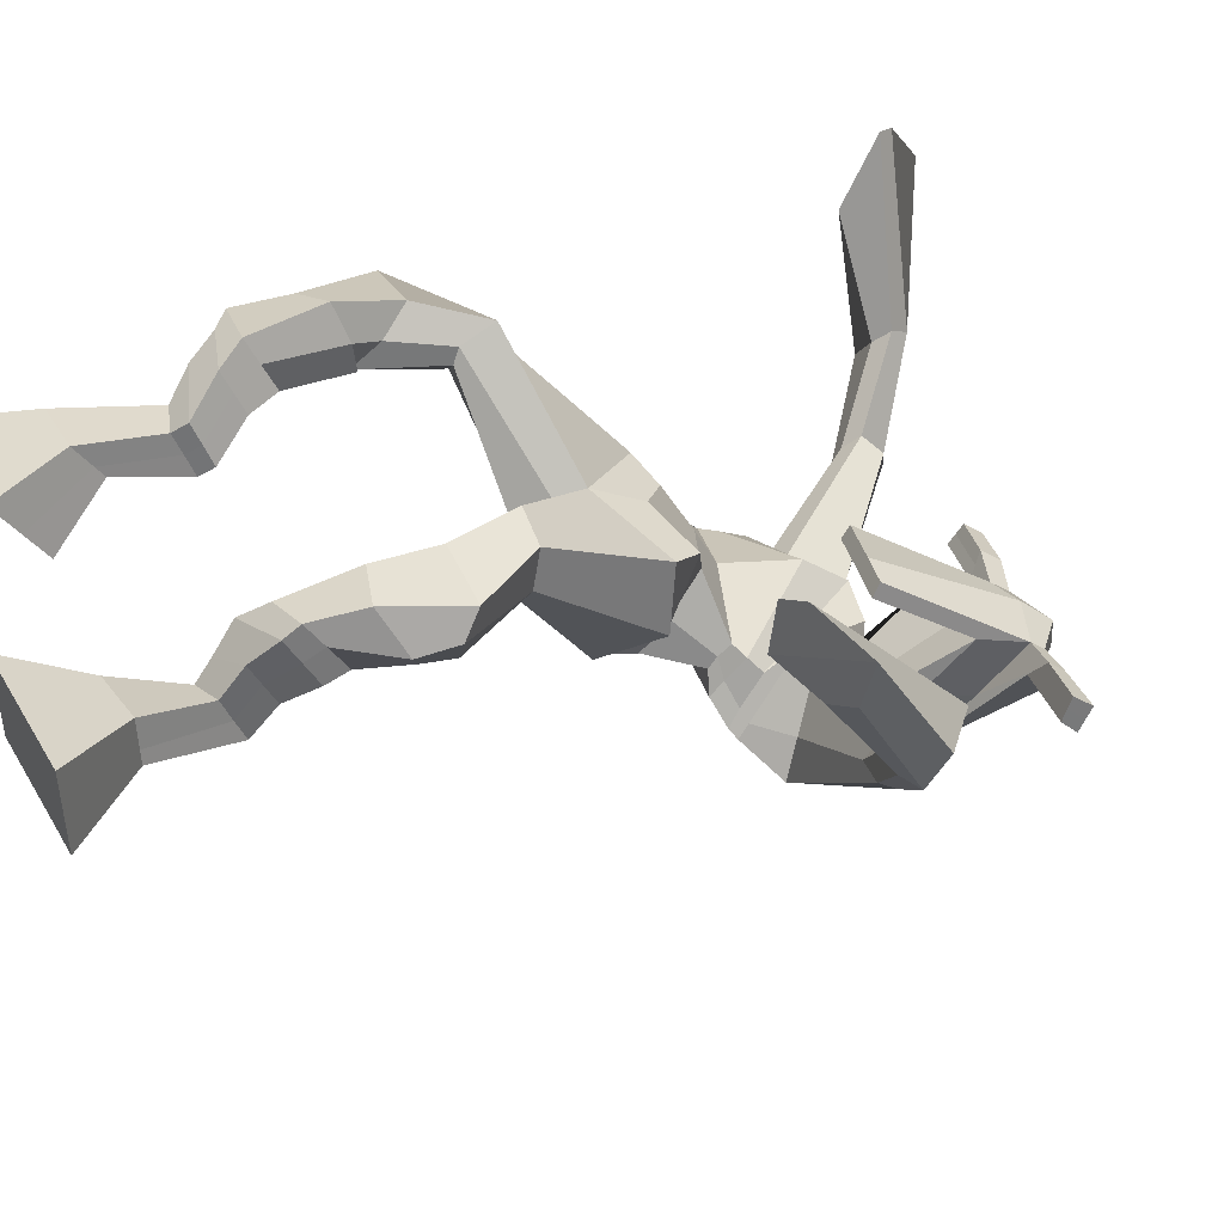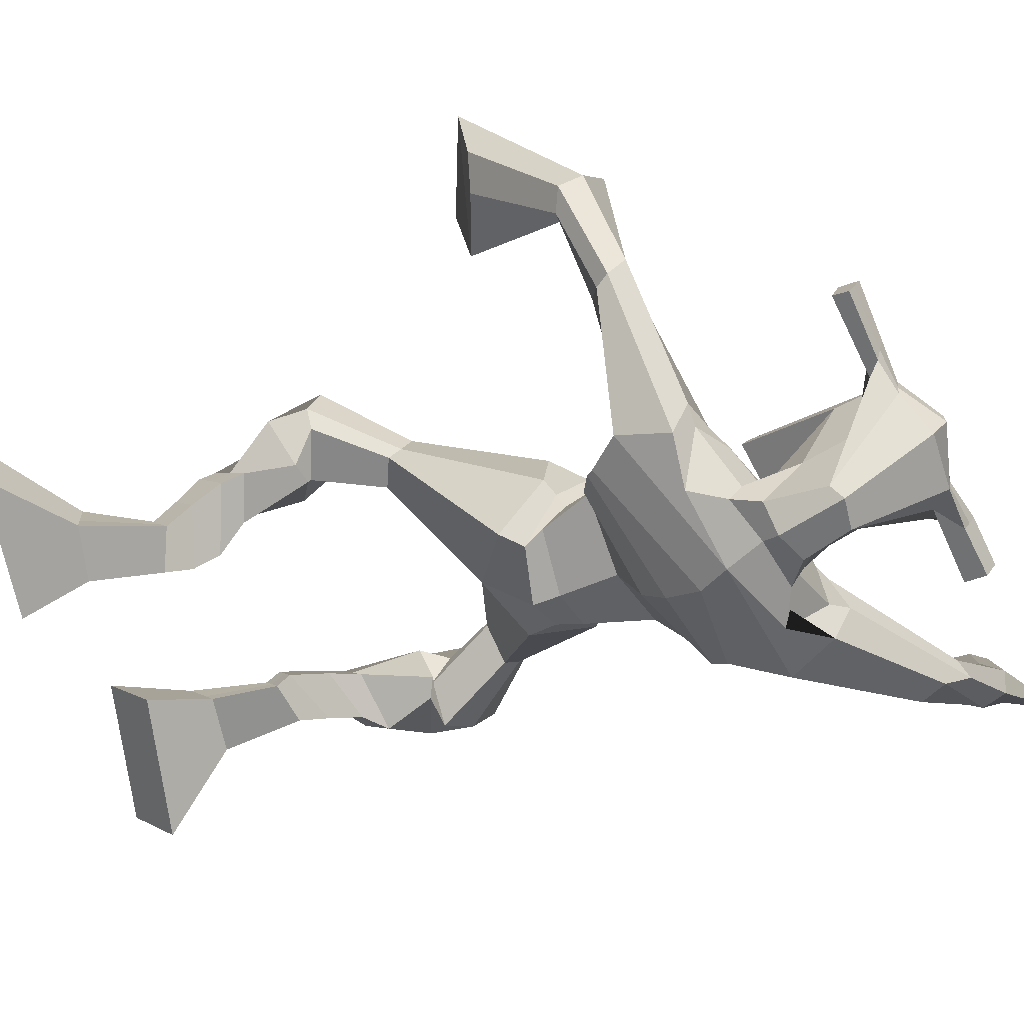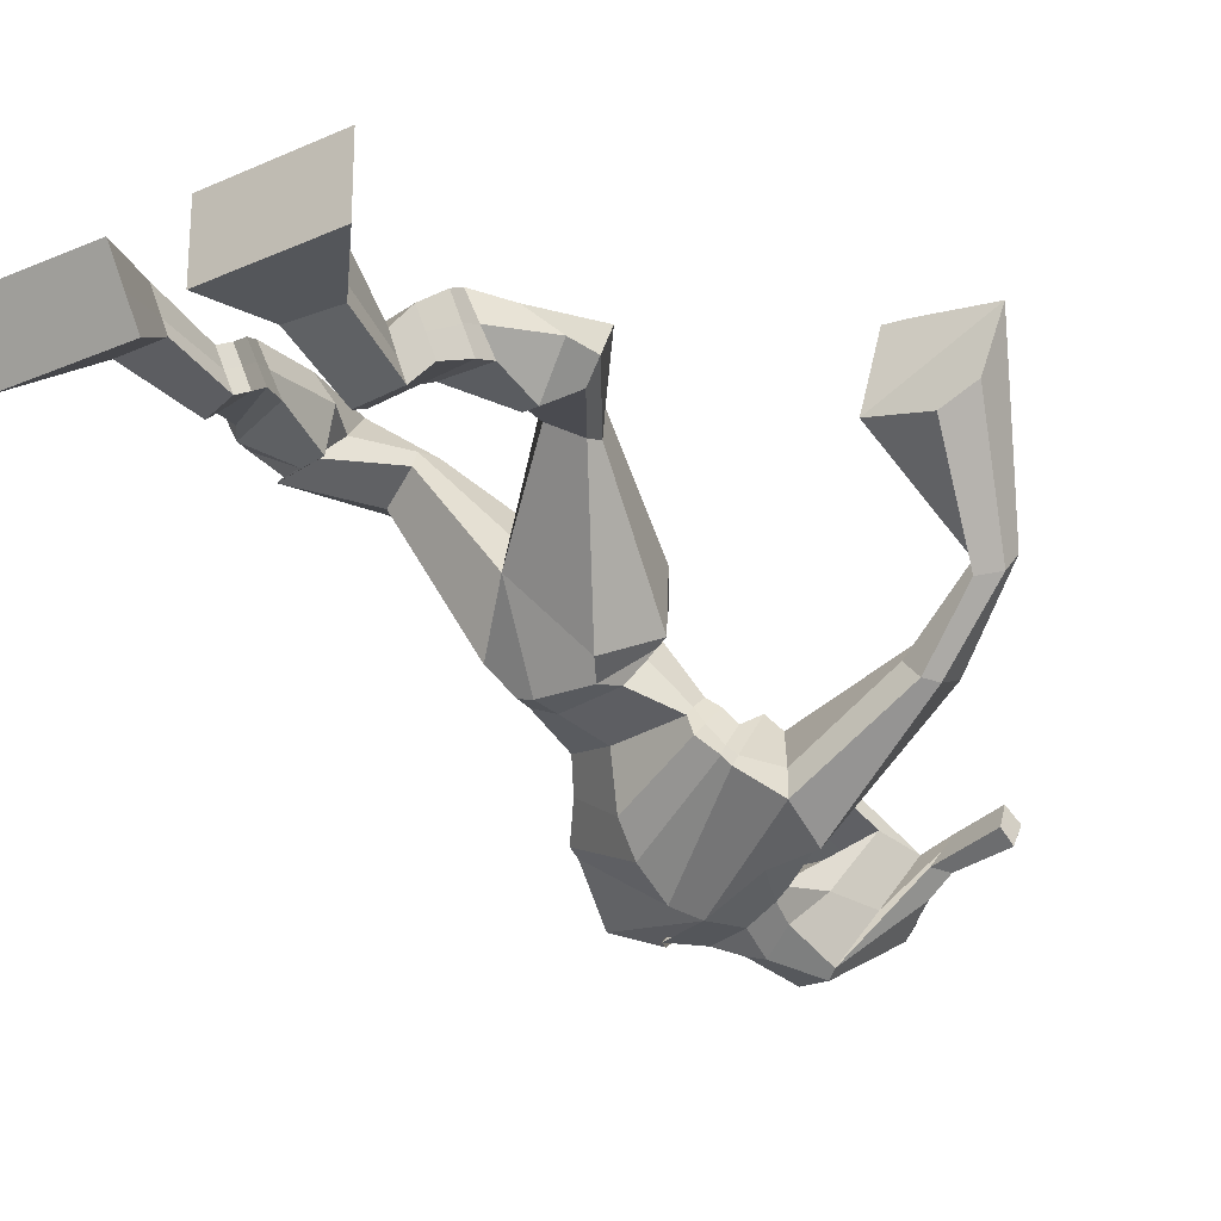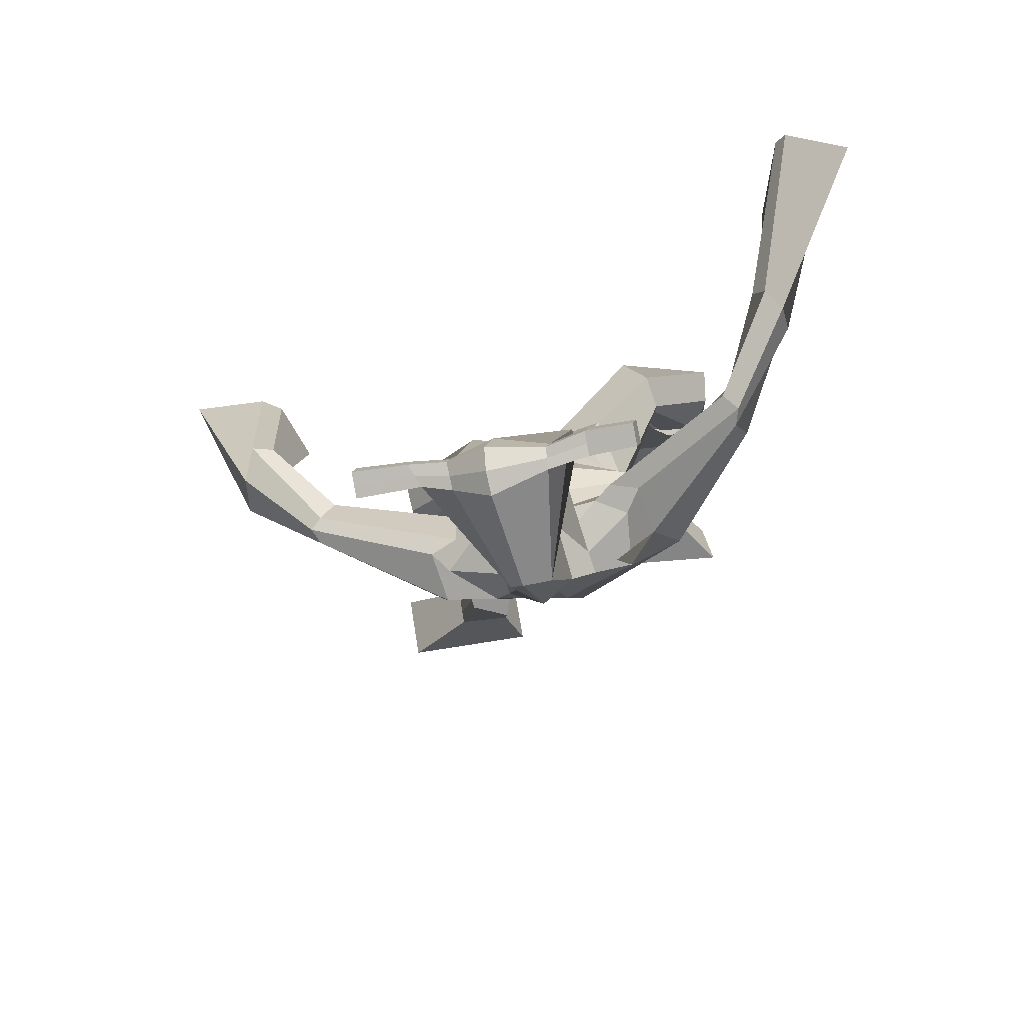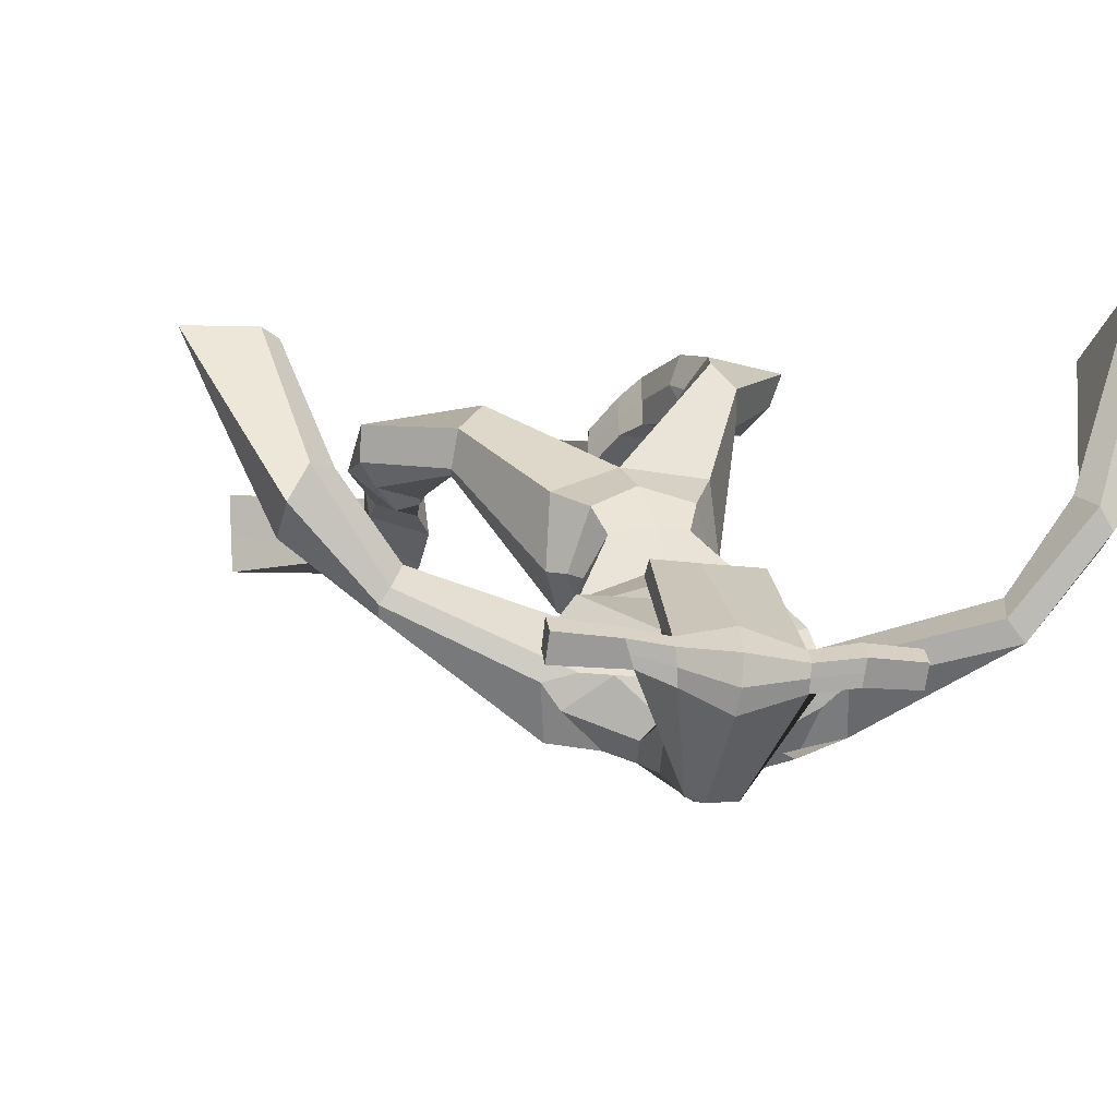
<metadata>
{"format":"obj","ext":"obj","renderer":"f3d","projection":"perspective","resolution":1024,"background":"white","views":[{"elev":35.1,"azim":62.4,"up":"+Z"},{"elev":-73.7,"azim":101.7,"up":"+Z"},{"elev":-28.8,"azim":34.3,"up":"+Z"},{"elev":64.9,"azim":172.7,"up":"+Y"},{"elev":-6.6,"azim":154.4,"up":"+Z"}]}
</metadata>
<code>
o monstruo
v -0.08878 -0.59 0.4227
v -0.05079 -0.6711 0.3625
v -0.08744 -0.6277 0.4742
v -0.04843 -0.7373 0.453
v -0.1709 -0.5885 0.425
v -0.2604 -0.6839 0.3587
v -0.1696 -0.6266 0.4772
v -0.258 -0.75 0.4492
v -0.08002 -0.489 0.3979
v -0.09101 -0.5121 0.4557
v -0.138 -0.469 0.3965
v -0.1497 -0.4916 0.4543
v -0.07124 -0.4695 0.4101
v -0.08267 -0.4922 0.4679
v -0.1556 -0.4313 0.4313
v -0.1676 -0.4575 0.4902
v -0.09399 -0.4188 0.4507
v -0.106 -0.4451 0.5095
v -0.1686 -0.3846 0.4439
v -0.183 -0.4183 0.5146
v -0.1085 -0.3748 0.4616
v -0.123 -0.4085 0.5323
v -0.1958 -0.3512 0.4486
v -0.2109 -0.3935 0.5212
v -0.1293 -0.2707 0.447
v -0.1272 -0.3002 0.5474
v -0.1562 -0.2795 0.4345
v -0.1934 -0.3162 0.5289
v -0.1408 -0.2769 0.4452
v -0.1212 -0.2095 0.5283
v -0.2029 -0.2681 0.436
v -0.2276 -0.1992 0.5118
v -0.07193 -0.1774 0.4602
v -0.07544 -0.1191 0.5012
v -0.1214 -0.1613 0.4252
v -0.1119 -0.1154 0.4696
v 0.04856 -0.1579 0.2859
v 0.07581 -0.08213 0.3505
v -0.01441 -0.1044 0.2089
v -0.000836 0.01297 0.3275
v 0.1605 -0.6915 0.2871
v 0.127 -0.7945 0.2841
v 0.1625 -0.6956 0.3523
v 0.1306 -0.8006 0.396
v 0.2424 -0.6855 0.2856
v 0.3369 -0.7974 0.2773
v 0.2445 -0.6891 0.35
v 0.3405 -0.8035 0.3892
v 0.1636 -0.5769 0.2453
v 0.1625 -0.5955 0.3064
v 0.2229 -0.5617 0.262
v 0.2176 -0.5887 0.3198
v 0.1541 -0.5416 0.2676
v 0.1487 -0.5689 0.3244
v 0.2343 -0.5281 0.305
v 0.2283 -0.5598 0.3621
v 0.1542 -0.5079 0.3091
v 0.1483 -0.5396 0.3662
v 0.2516 -0.4847 0.3251
v 0.2459 -0.5251 0.3936
v 0.1881 -0.4685 0.3285
v 0.1807 -0.5087 0.3969
v 0.2554 -0.4532 0.3381
v 0.2473 -0.5021 0.4076
v 0.2276 -0.3671 0.329
v 0.2021 -0.4089 0.426
v 0.2569 -0.3776 0.3207
v 0.268 -0.4306 0.4194
v 0.2278 -0.3641 0.3363
v 0.2186 -0.3238 0.4353
v 0.2971 -0.3479 0.3447
v 0.3244 -0.3342 0.4243
v 0.1825 -0.2671 0.3851
v 0.1998 -0.225 0.4422
v 0.2329 -0.2526 0.353
v 0.2358 -0.2212 0.4091
v 0.1472 -0.1134 0.1671
v 0.1957 -0.0331 0.3063
v 0.1064 0.1719 -0.0436
v 0.1421 0.2576 0.05742
v -0.06957 0.2283 0.003473
v -0.01664 0.2397 0.1007
v 0.2882 0.06507 0.02204
v 0.2556 0.1157 0.1372
v 0.008157 0.231 -0.02688
v 0.0535 0.2873 0.0582
v -0.02545 0.2914 -0.004518
v 0.02889 0.3003 0.07554
v -0.1706 0.3941 0.08835
v -0.1498 0.4268 0.1491
v -0.1507 0.4289 0.08603
v -0.1355 0.4529 0.1229
v -0.2371 0.4667 0.2131
v -0.1982 0.4953 0.2596
v -0.2414 0.485 0.2025
v -0.2102 0.5273 0.2442
v -0.2868 0.4879 0.3786
v -0.2751 0.5113 0.5042
v -0.3068 0.5328 0.3694
v -0.2858 0.5355 0.4996
v 0.2105 0.1396 -0.01792
v 0.2292 0.208 0.06467
v 0.2853 0.1386 -0.01016
v 0.2634 0.1849 0.06796
v 0.4559 0.07974 0.133
v 0.4441 0.09972 0.1909
v 0.4721 0.09715 0.129
v 0.4673 0.1198 0.1618
v 0.5456 0.04595 0.2184
v 0.5319 0.1107 0.2949
v 0.5804 0.05594 0.2185
v 0.5642 0.1165 0.2988
v 0.5701 -0.06503 0.3673
v 0.5235 -0.09765 0.4796
v 0.6228 -0.05811 0.3945
v 0.554 -0.07926 0.4884
v 0.2136 0.459 0.004341
v 0.2156 0.4815 0.07047
v 0.13 0.4697 0.03
v 0.1295 0.4755 0.06263
v 0.2655 0.4273 0.035
v 0.2692 0.4324 0.07818
v 0.244 0.3495 0.104
v 0.1833 0.3728 0.0956
v 0.1061 0.3779 0.1008
v 0.1023 0.2674 -0.05451
v 0.185 0.2317 -0.04598
v 0.1476 0.2416 -0.07763
v 0.2644 0.4148 0.09072
v 0.1212 0.4514 0.07876
v 0.1973 0.3142 -0.07554
v 0.1797 0.3294 -0.08236
v 0.1993 0.4417 0.1024
v 0.1374 0.3308 -0.07965
v 0.004536 0.4998 0.03555
v 0.007138 0.5156 0.06426
v -0.00126 0.4915 0.08115
v -0.005125 0.4715 0.054
v 0.4027 0.3901 0.05732
v 0.4055 0.4077 0.09162
v 0.3984 0.3818 0.11
v 0.397 0.3692 0.07598
v -0.01115 0.06844 0.1628
v 0.0697 0.03155 0.1356
v 0.1865 0.01564 0.1362
v 0.1946 0.04247 0.1677
v 0.09341 0.07798 0.2081
v 0.001572 0.1023 0.1958
v -0.03175 0.1032 0.125
v 0.2108 0.05359 0.1549
v -0.01438 0.1422 0.1697
v 0.06132 0.05915 0.05812
v 0.199 0.01101 0.1053
v 0.1098 0.1859 0.1895
v 0.3193 0.4021 0.1004
v 0.325 0.4227 0.08582
v 0.3085 0.4104 0.05425
v 0.2858 0.3974 0.06278
v 0.07132 0.4816 0.03761
v 0.07415 0.4989 0.06878
v 0.06503 0.4727 0.08711
v 0.09999 0.4476 0.05426
v 0.1444 0.2546 0.1914
v 0.1376 0.2454 0.1721
v 0.06593 0.2658 0.1678
v 0.2009 0.2266 0.1765
v 0.2002 0.2379 0.1954
v 0.06924 0.2757 0.1871
v 0.1439 0.2579 0.00878
v 0.06577 0.2473 -0.03997
v 0.1844 0.2372 0.01468
v 0.1006 0.2708 0.01666
v 0.193 0.1913 -0.03367
v 0.1326 0.2225 -0.04101
v -0.05658 0.1308 0.07673
v 0.2231 0.06957 0.136
v -0.01504 0.1814 0.1498
v 0.06677 0.08937 0.009959
v 0.2288 0.02057 0.07565
v 0.1232 0.2427 0.1492
v -0.05814 0.151 0.06967
v 0.2309 0.1123 0.1655
v -0.03178 0.1945 0.1295
v 0.08101 0.1344 -0.03227
v 0.2379 0.0287 0.06327
v 0.1371 0.2603 0.09271
v 0.0524 -0.0491 0.1484
v 0.1457 -0.05393 0.1556
v 0.09165 0.04809 0.2625
v -0.003869 -0.0275 0.1817
v 0.1467 0.02696 0.2492
v 0.04276 0.04303 0.2577
v -0.2593 -0.7146 0.4008
v -0.08848 -0.6024 0.4397
v -0.1705 -0.6011 0.4423
v -0.04969 -0.7019 0.4046
v -0.08575 -0.5004 0.4268
v -0.144 -0.4803 0.4257
v -0.07699 -0.4808 0.439
v -0.1616 -0.4444 0.4607
v -0.09999 -0.432 0.4801
v -0.1758 -0.4015 0.4793
v -0.1158 -0.3916 0.4969
v -0.2033 -0.3723 0.4849
v -0.1032 -0.2865 0.5014
v -0.2249 -0.2945 0.4738
v -0.119 -0.2432 0.4855
v -0.2258 -0.2303 0.4711
v -0.07028 -0.1702 0.4834
v -0.1235 -0.1402 0.4244
v 0.06353 -0.1123 0.3215
v -0.02781 -0.01317 0.2318
v 0.3386 -0.8002 0.3293
v 0.1611 -0.6933 0.3086
v 0.2431 -0.6868 0.307
v 0.1287 -0.7974 0.3361
v 0.1629 -0.5866 0.2753
v 0.2201 -0.5752 0.2901
v 0.1513 -0.5553 0.2957
v 0.2313 -0.5439 0.3335
v 0.1513 -0.5237 0.3377
v 0.2488 -0.5049 0.3593
v 0.1844 -0.4886 0.3627
v 0.2514 -0.4776 0.3729
v 0.1897 -0.3852 0.3761
v 0.3131 -0.4082 0.3732
v 0.2113 -0.3456 0.3839
v 0.3187 -0.3515 0.3775
v 0.1812 -0.268 0.4088
v 0.2401 -0.2332 0.3582
v 0.1975 -0.04125 0.2086
v -0.03561 0.2093 0.07515
v 0.2765 0.08542 0.07274
v 0.009159 0.294 0.02951
v -0.009915 0.3214 0.05453
v -0.1566 0.4012 0.1334
v -0.1522 0.4637 0.09432
v -0.2172 0.478 0.2383
v -0.2326 0.5204 0.2174
v -0.2479 0.4382 0.4247
v -0.3508 0.6171 0.4117
v 0.2778 0.1682 0.02484
v 0.3016 0.1652 0.05664
v 0.4376 0.07104 0.1554
v 0.4827 0.1234 0.141
v 0.5313 0.07638 0.2584
v 0.5815 0.0902 0.2561
v 0.4828 -0.08299 0.3796
v 0.6616 -0.0649 0.4785
v 0.2177 0.4805 0.03326
v 0.1297 0.4726 0.04631
v 0.2674 0.4299 0.05659
v 0.2073 0.2913 0.01212
v 0.1164 0.3111 0.0136
v 0.232 0.3642 0.007697
v 0.128 0.3916 -0.00034
v 0.005837 0.5077 0.04991
v -0.003193 0.4815 0.06757
v 0.4041 0.3989 0.07447
v 0.3977 0.3755 0.09298
v 0.1884 0.02692 0.1511
v -0.008992 0.07485 0.1689
v 0.2035 0.02812 0.1257
v -0.02534 0.1172 0.1414
v 0.3026 0.3997 0.0816
v 0.3167 0.4165 0.07003
v 0.08251 0.4602 0.07068
v 0.07274 0.4903 0.05319
v 0.07218 0.2595 -0.01036
v 0.1991 0.2104 -0.009171
v 0.2242 0.03765 0.09648
v -0.03703 0.1482 0.1055
v 0.2378 0.04255 0.08186
v -0.04407 0.1627 0.08925
v 0.007463 0.006666 0.2217
v 0.1568 -0.02051 0.2004
v 0.04521 -0.08729 0.1528
v 0.128 -0.08127 0.1516
v 0.08662 -0.01134 0.3173
v 0.004677 -0.0636 0.1758
v 0.1645 0.01559 0.2842
v 0.02998 0.03588 0.293
v 0.1745 -0.02848 0.2058
v -0.007938 0.002949 0.2239
f 1 5 11 9
f 4 3 7 8
f 193 195 5 6
f 193 196 4 8
f 196 194 3 4
f 6 5 1 2
f 198 12 16 200
f 7 3 10 12
f 195 7 12 198
f 194 1 9 197
f 200 16 20 202
f 12 10 14 16
f 9 11 15 13
f 197 9 13 199
f 20 18 22 24
f 16 14 18 20
f 13 15 19 17
f 199 13 17 201
f 21 23 27 25
f 17 19 23 21
f 201 17 21 203
f 202 20 24 204
f 206 28 32 208
f 203 21 25 205
f 204 24 28 206
f 24 22 26 28
f 29 31 35 33
f 28 26 30 32
f 25 27 31 29
f 205 25 29 207
f 209 33 37 211
f 207 29 33 209
f 208 32 36 210
f 32 30 34 36
f 185 184 79 83
f 210 36 40 212
f 36 34 38 40
f 33 35 39 37
f 41 49 51 45
f 44 48 47 43
f 213 46 45 215
f 213 48 44 216
f 216 44 43 214
f 46 42 41 45
f 218 220 56 52
f 47 52 50 43
f 215 218 52 47
f 214 217 49 41
f 220 222 60 56
f 52 56 54 50
f 49 53 55 51
f 217 219 53 49
f 60 64 62 58
f 56 60 58 54
f 53 57 59 55
f 219 221 57 53
f 61 65 67 63
f 57 61 63 59
f 221 223 61 57
f 222 224 64 60
f 226 228 72 68
f 223 225 65 61
f 224 226 68 64
f 64 68 66 62
f 69 73 75 71
f 68 72 70 66
f 65 69 71 67
f 225 227 69 65
f 229 211 37 73
f 227 229 73 69
f 228 230 76 72
f 72 76 74 70
f 184 181 81 79
f 230 231 78 76
f 76 78 38 74
f 73 37 77 75
f 268 159 135 257
f 133 129 122 118
f 186 182 84 80
f 274 183 82 232
f 273 185 83 233
f 183 186 80 82
f 234 235 88 86
f 82 88 92 90
f 82 80 86 88
f 79 81 87 85
f 90 92 96 94
f 235 87 91 237
f 232 82 90 236
f 87 81 89 91
f 95 93 97 99
f 236 90 94 238
f 91 89 93 95
f 237 91 95 239
f 240 98 100 241
f 239 95 99 241
f 94 96 100 98
f 238 94 98 240
f 242 102 104 243
f 83 79 101 103
f 80 84 104 102
f 104 84 106 108
f 108 106 110 112
f 83 103 107 105
f 233 83 105 244
f 243 104 108 245
f 109 111 115 113
f 245 108 112 247
f 105 107 111 109
f 244 105 109 246
f 248 113 115 249
f 246 109 113 248
f 112 110 114 116
f 247 112 116 249
f 250 117 119 251
f 250 118 122 252
f 156 155 141 140
f 131 132 117 121
f 132 134 119 117
f 130 133 118 120
f 172 169 124 125
f 174 170 126 128
f 173 174 128 127
f 270 173 127 253
f 169 171 123 124
f 269 172 125 254
f 129 133 163 167
f 128 126 134 132
f 127 128 132 131
f 253 127 131 255
f 130 125 165 168
f 254 125 130 256
f 258 137 136 257
f 161 160 136 137
f 267 161 137 258
f 159 162 138 135
f 260 142 139 259
f 158 157 139 142
f 266 156 140 259
f 265 158 142 260
f 192 189 147 148
f 276 188 145 261
f 275 192 148 262
f 189 191 146 147
f 187 190 143 144
f 188 187 144 145
f 148 147 154 151
f 261 145 153 263
f 262 148 151 264
f 147 146 150 154
f 144 143 149 152
f 145 144 152 153
f 255 131 158 265
f 252 122 156 266
f 131 121 157 158
f 122 129 155 156
f 119 134 162 159
f 256 130 161 267
f 130 120 160 161
f 251 119 159 268
f 165 164 163 168
f 164 166 167 163
f 133 130 168 163
f 123 129 167 166
f 124 123 166 164
f 125 124 164 165
f 234 86 172 269
f 80 102 171 169
f 242 101 173 270
f 101 79 174 173
f 79 85 170 174
f 86 80 169 172
f 151 154 180 177
f 263 153 179 271
f 264 151 177 272
f 154 150 176 180
f 152 149 175 178
f 153 152 178 179
f 177 180 186 183
f 271 179 185 273
f 272 177 183 274
f 180 176 182 186
f 178 175 181 184
f 179 178 184 185
f 278 277 187 188
f 277 280 190 187
f 279 281 191 189
f 284 282 192 275
f 283 278 188 276
f 282 279 189 192
f 281 283 276 191
f 280 284 275 190
f 175 272 274 181
f 176 271 273 182
f 149 264 272 175
f 150 263 271 176
f 102 242 270 171
f 85 234 269 170
f 120 251 268 160
f 134 256 267 162
f 121 252 266 157
f 129 255 265 155
f 143 262 264 149
f 146 261 263 150
f 190 275 262 143
f 191 276 261 146
f 155 265 260 141
f 157 266 259 139
f 141 260 259 140
f 162 267 258 138
f 138 258 257 135
f 126 254 256 134
f 123 253 255 129
f 170 269 254 126
f 171 270 253 123
f 117 250 252 121
f 118 250 251 120
f 111 247 249 115
f 110 246 248 114
f 114 248 249 116
f 106 244 246 110
f 107 245 247 111
f 103 243 245 107
f 84 233 244 106
f 101 242 243 103
f 93 238 240 97
f 96 239 241 100
f 97 240 241 99
f 92 237 239 96
f 89 236 238 93
f 81 232 236 89
f 88 235 237 92
f 85 87 235 234
f 182 273 233 84
f 181 274 232 81
f 160 268 257 136
f 75 77 231 230
f 71 75 230 228
f 70 74 229 227
f 74 38 211 229
f 66 70 227 225
f 63 67 226 224
f 62 66 225 223
f 67 71 228 226
f 59 63 224 222
f 58 62 223 221
f 54 58 221 219
f 50 54 219 217
f 55 59 222 220
f 43 50 217 214
f 45 51 218 215
f 51 55 220 218
f 42 216 214 41
f 46 213 216 42
f 48 213 215 47
f 35 210 212 39
f 31 208 210 35
f 30 207 209 34
f 34 209 211 38
f 26 205 207 30
f 23 204 206 27
f 22 203 205 26
f 27 206 208 31
f 19 202 204 23
f 18 201 203 22
f 14 199 201 18
f 10 197 199 14
f 15 200 202 19
f 3 194 197 10
f 5 195 198 11
f 11 198 200 15
f 2 1 194 196
f 6 2 196 193
f 8 7 195 193
f 39 212 284 280
f 78 231 283 281
f 40 38 279 282
f 231 77 278 283
f 212 40 282 284
f 38 78 281 279
f 37 39 280 277
f 77 37 277 278

</code>
